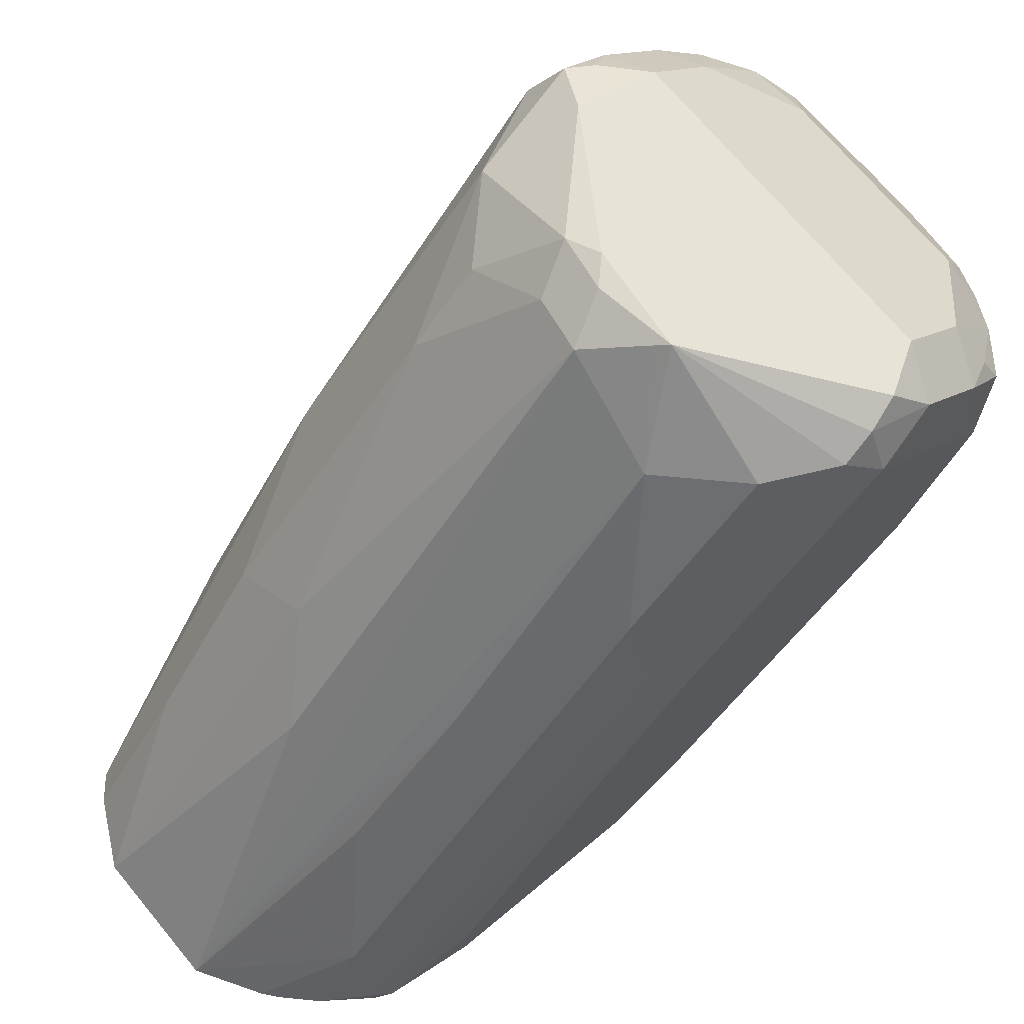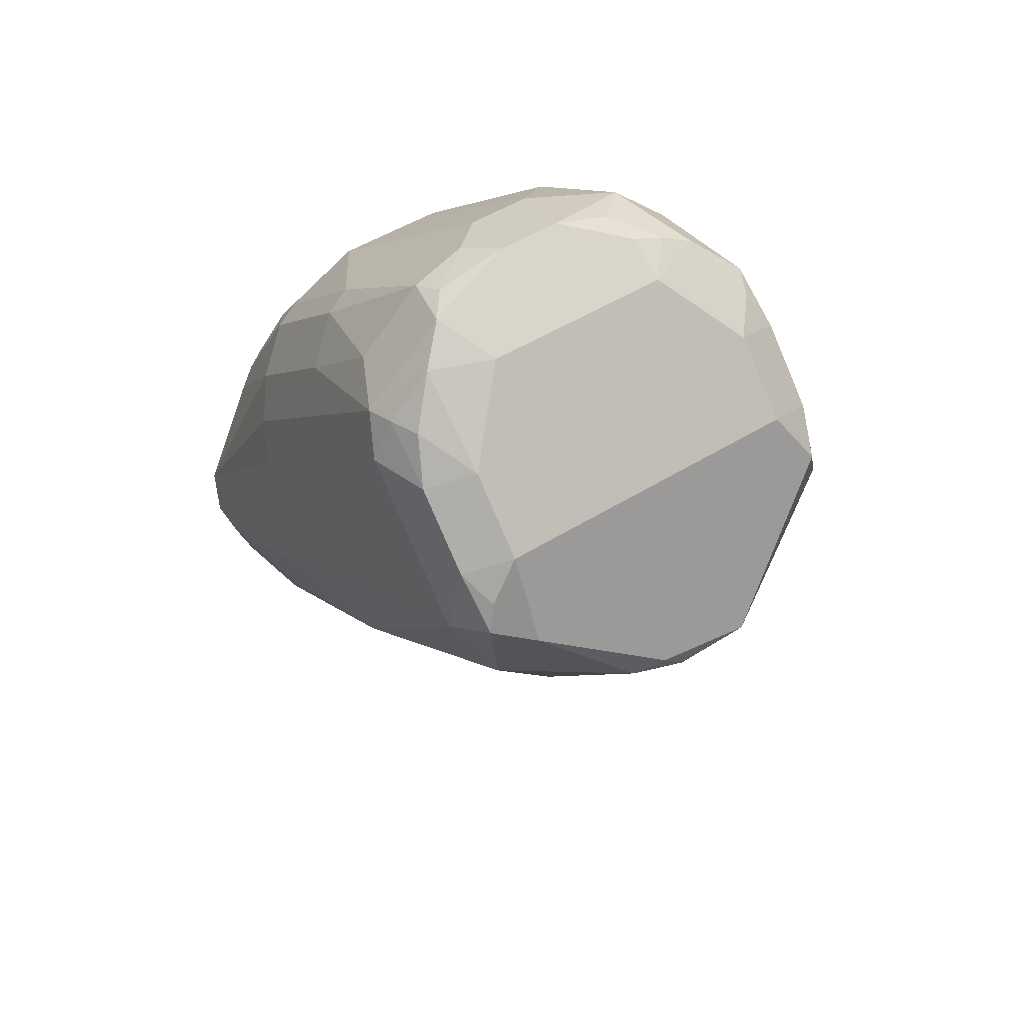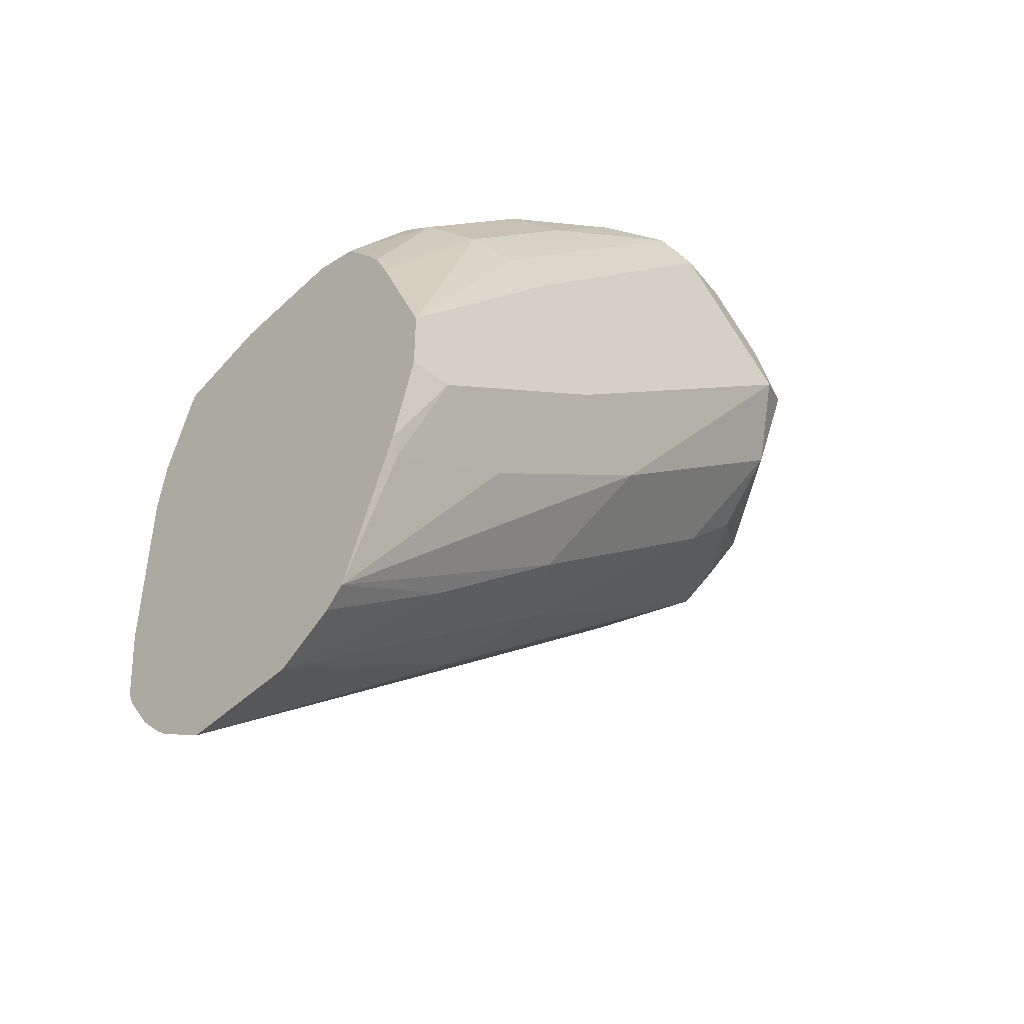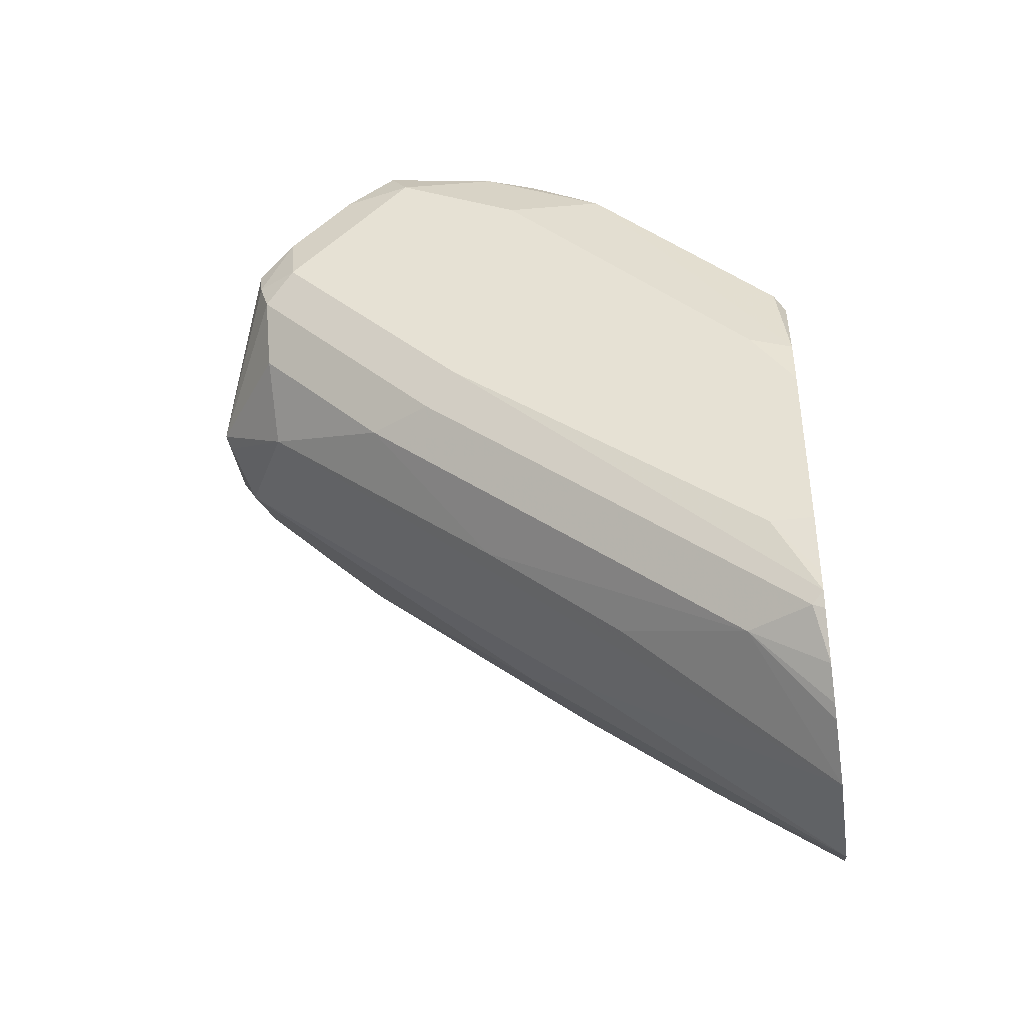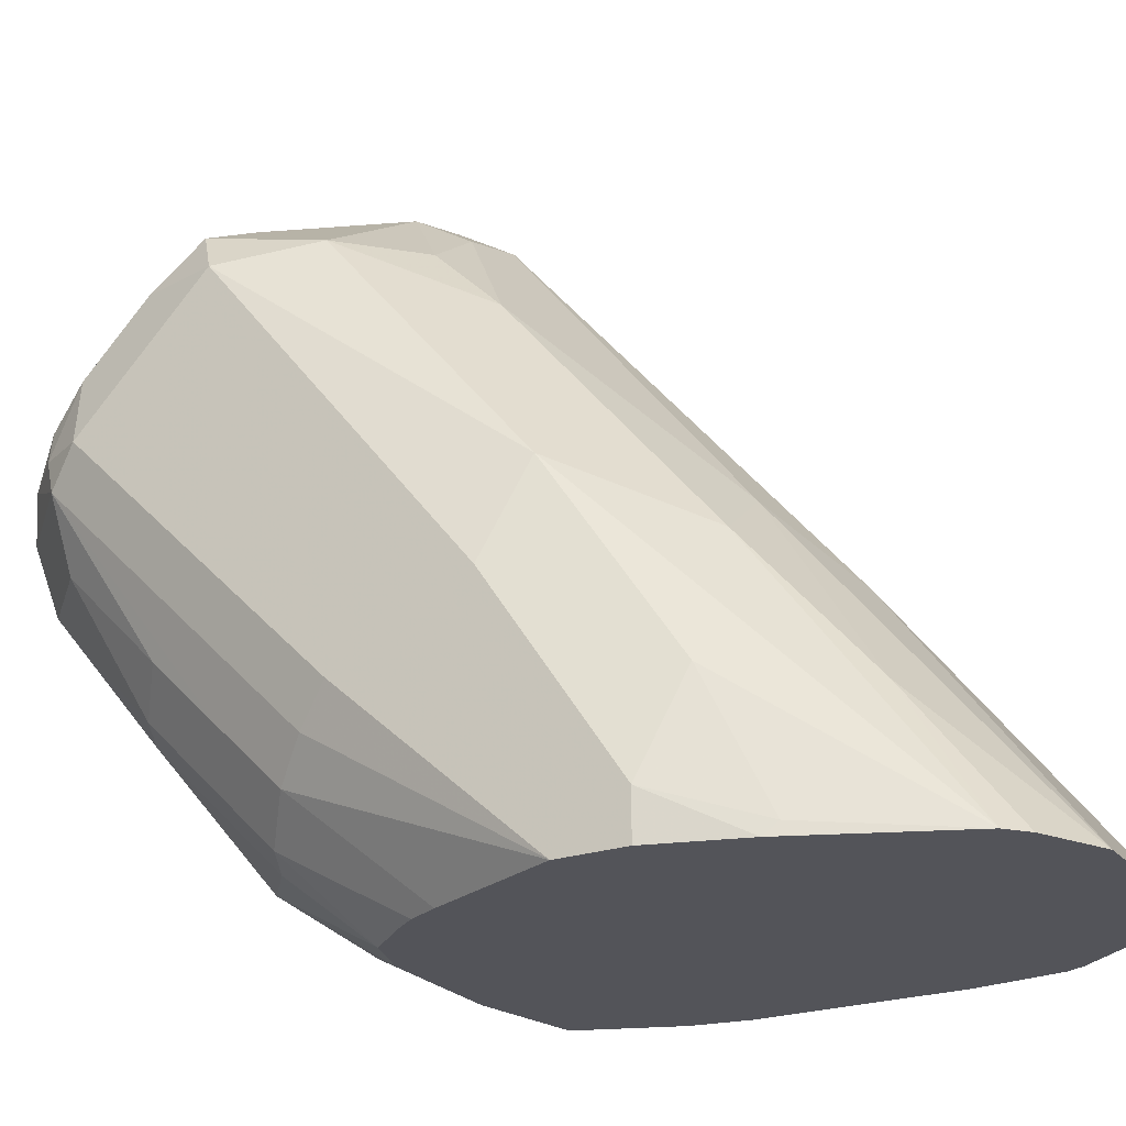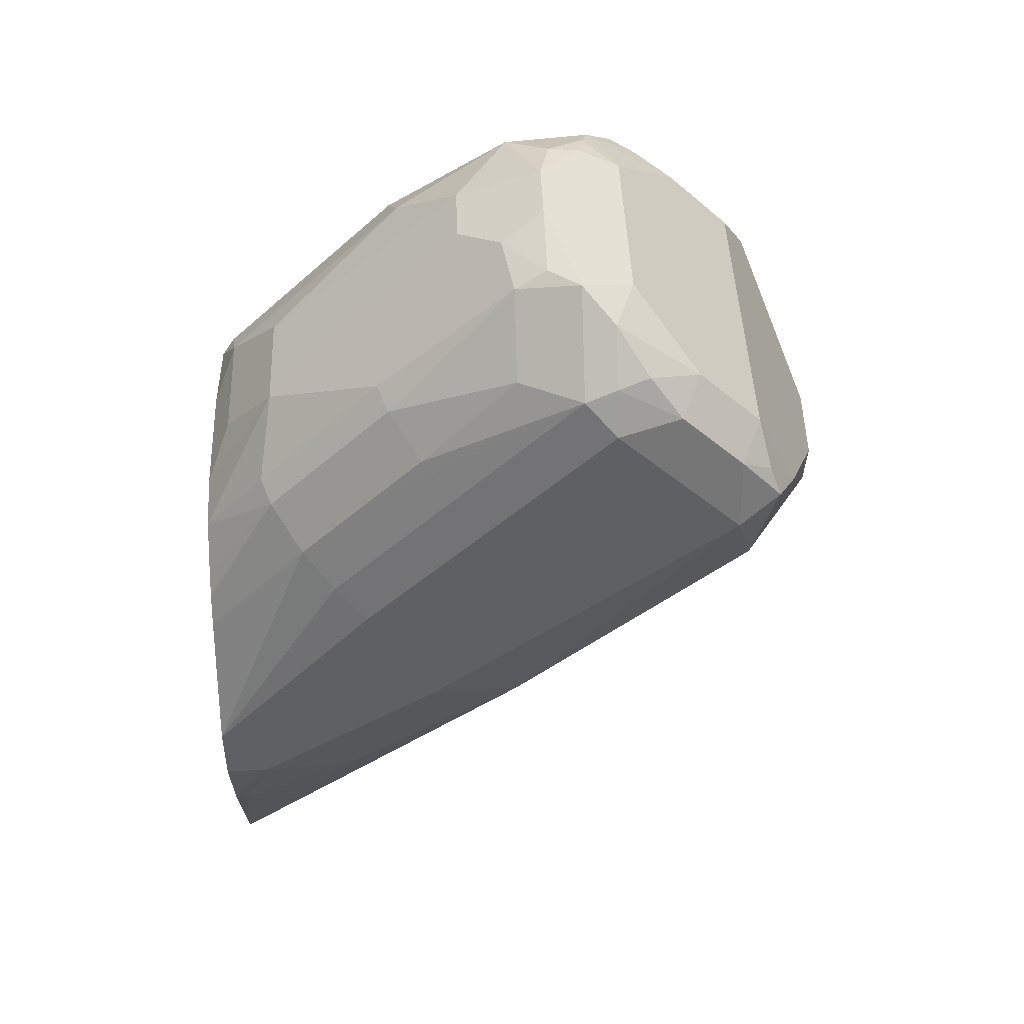
<metadata>
{"format":"obj","ext":"obj","renderer":"f3d","projection":"perspective","resolution":1024,"background":"white","views":[{"elev":70.5,"azim":50.3,"up":"+Z"},{"elev":51.1,"azim":-33.9,"up":"+Y"},{"elev":-44.3,"azim":-132.6,"up":"+Y"},{"elev":-41.2,"azim":98.7,"up":"+Y"},{"elev":-23.8,"azim":-60.5,"up":"+Z"},{"elev":46.1,"azim":-92.3,"up":"+Y"}]}
</metadata>
<code>
v -0.06064 0.7016 0.5327
v -0.0693 0.7045 0.5312
v -0.08661 0.7045 0.5312
v -0.08084 0.6987 0.5312
v -0.06352 0.6987 0.5312
v -0.04765 0.6843 0.511
v -0.03032 0.7016 0.511
v -0.02166 0.7189 0.511
v -0.0231 0.7275 0.5139
v -0.03465 0.7275 0.5197
v -0.02599 0.7362 0.5153
v -0.0693 0.716 0.5255
v -0.09527 0.7059 0.5284
v -0.09527 0.7016 0.5284
v -0.08661 0.716 0.5255
v -0.1213 0.7275 0.5197
v -0.07507 0.6871 0.5255
v -0.05744 0.548 0.3519
v -0.0462 0.6294 0.4446
v -0.03032 0.667 0.4764
v -0.03032 0.6843 0.4937
v -0.01733 0.7275 0.5024
v -0.02166 0.7016 0.4937
v -0.02166 0.7449 0.5045
v -0.03465 0.7506 0.5081
v -0.03465 0.7391 0.5139
v -0.1328 0.7333 0.5139
v -0.1299 0.7189 0.511
v -0.127 0.7045 0.5081
v -0.1097 0.6871 0.5081
v -0.08949 0.69 0.5226
v -0.1213 0.7391 0.5139
v -0.1299 0.7406 0.511
v -0.1097 0.6698 0.4908
v -0.09239 0.6179 0.4389
v -0.07507 0.6005 0.4215
v -0.09299 0.548 0.3519
v -0.04172 0.5575 0.3519
v -0.03032 0.5803 0.3725
v -0.04765 0.5977 0.4071
v -0.02166 0.667 0.459
v -0.02166 0.6843 0.4764
v -0.01733 0.7622 0.4677
v -0.01733 0.6756 0.4504
v -0.02166 0.7622 0.4872
v -0.1213 0.7506 0.5081
v -0.03465 0.768 0.4908
v -0.1343 0.747 0.5024
v -0.1386 0.7275 0.5024
v -0.1299 0.6496 0.4417
v -0.1126 0.615 0.4244
v -0.1097 0.5832 0.3869
v -0.1094 0.5566 0.3519
v -0.03819 0.5604 0.3519
v -0.0307 0.5677 0.3519
v -0.02166 0.5803 0.3551
v -0.01733 0.7449 0.4331
v -0.02599 0.7535 0.4071
v -0.02599 0.7709 0.4417
v -0.0231 0.7737 0.4735
v -0.02007 0.5835 0.3519
v -0.01733 0.6063 0.3638
v -0.02599 0.7709 0.4807
v -0.1213 0.768 0.4908
v -0.03465 0.7839 0.4655
v -0.05197 0.7853 0.4735
v -0.1343 0.7644 0.485
v -0.1386 0.7622 0.4677
v -0.1386 0.6583 0.4158
v -0.1299 0.615 0.3898
v -0.1147 0.5614 0.3519
v -0.02219 0.5793 0.3519
v -0.02022 0.742 0.4187
v -0.01733 0.7102 0.3984
v -0.0197 0.6732 0.3519
v -0.02599 0.7016 0.3551
v -0.0462 0.768 0.41
v -0.04332 0.7882 0.4417
v -0.02887 0.768 0.4273
v -0.01938 0.589 0.3519
v -0.01733 0.6063 0.3519
v -0.1039 0.7853 0.4735
v -0.1213 0.786 0.4677
v -0.1299 0.7752 0.4764
v -0.04332 0.7882 0.4634
v -0.05197 0.7911 0.462
v -0.0693 0.7969 0.4504
v -0.1328 0.7737 0.4677
v -0.1343 0.7709 0.459
v -0.1386 0.6929 0.3984
v -0.1386 0.6236 0.3638
v -0.1299 0.5977 0.3551
v -0.1315 0.6009 0.3519
v -0.01733 0.6756 0.3638
v -0.01733 0.6583 0.3519
v -0.02918 0.6984 0.3519
v -0.0462 0.716 0.358
v -0.06064 0.7362 0.3725
v -0.06352 0.7853 0.4273
v -0.05487 0.794 0.4533
v -0.08661 0.7969 0.4504
v -0.1126 0.7925 0.459
v -0.1256 0.7709 0.4417
v -0.1277 0.7449 0.4158
v -0.1277 0.7275 0.3984
v -0.1277 0.7102 0.3811
v -0.1343 0.7016 0.3898
v -0.1386 0.641 0.3519
v -0.1386 0.6236 0.3519
v -0.05744 0.7043 0.3519
v -0.08084 0.716 0.358
v -0.09094 0.7362 0.3725
v -0.08084 0.7853 0.4273
v -0.09239 0.7911 0.4389
v -0.1061 0.7925 0.4504
v -0.1083 0.7882 0.4417
v -0.1169 0.7535 0.4071
v -0.1169 0.7189 0.3725
v -0.1194 0.6835 0.3519
v -0.1233 0.6756 0.3519
v -0.09208 0.7043 0.3519
v -0.09287 0.7041 0.3519
v -0.1059 0.7 0.3519
v -0.1097 0.7218 0.3696
v -0.1097 0.7564 0.4042
v -0.1152 0.689 0.3519
f 58 79 59
f 64 84 67
f 58 78 79
f 58 73 75
f 58 75 76
f 59 78 65
f 59 65 60
f 60 65 63
f 61 80 62
f 62 80 81
f 64 82 83
f 64 83 84
f 59 79 78
f 67 84 88
f 65 85 66
f 66 85 86
f 66 86 87
f 66 87 101
f 66 101 82
f 67 88 68
f 68 88 89
f 68 89 90
f 69 91 70
f 70 91 92
f 70 92 71
f 58 77 78
f 71 92 93
f 65 78 85
f 58 97 77
f 49 68 90
f 57 75 73
f 74 94 75
f 43 59 60
f 43 60 45
f 44 56 61
f 44 61 62
f 45 60 63
f 45 63 47
f 46 64 67
f 46 67 48
f 47 63 65
f 47 65 66
f 48 67 68
f 48 68 49
f 49 90 108
f 49 108 109
f 49 109 91
f 49 91 69
f 49 69 50
f 50 69 70
f 50 70 71
f 50 71 51
f 51 71 52
f 52 71 53
f 55 72 56
f 56 72 61
f 57 73 58
f 57 74 75
f 58 76 97
f 75 94 95
f 101 114 115
f 76 96 97
f 43 58 59
f 101 115 102
f 102 115 116
f 102 116 103
f 103 116 117
f 103 117 104
f 104 117 105
f 105 117 118
f 105 118 106
f 106 118 119
f 106 119 120
f 106 120 108
f 106 108 107
f 111 121 112
f 112 121 122
f 112 122 123
f 112 123 124
f 112 125 116
f 112 116 113
f 113 116 114
f 114 116 115
f 116 125 117
f 117 125 124
f 117 124 118
f 118 124 123
f 118 123 126
f 118 126 119
f 101 113 114
f 98 113 99
f 98 112 113
f 97 112 98
f 77 98 99
f 77 99 78
f 77 97 98
f 78 99 87
f 78 87 100
f 78 100 85
f 82 101 102
f 82 102 83
f 83 88 84
f 83 102 89
f 83 89 88
f 85 100 86
f 86 100 87
f 75 96 76
f 87 99 113
f 89 102 103
f 89 103 104
f 89 104 105
f 89 105 106
f 89 106 107
f 89 107 90
f 90 107 108
f 91 109 93
f 91 93 92
f 96 110 97
f 97 110 121
f 97 121 111
f 97 111 112
f 87 113 101
f 43 57 58
f 112 124 125
f 41 44 42
f 9 24 11
f 9 11 10
f 11 24 25
f 11 25 26
f 11 26 12
f 12 26 32
f 12 32 15
f 13 16 14
f 14 16 27
f 14 27 28
f 14 28 29
f 14 29 30
f 14 30 31
f 14 31 17
f 16 32 33
f 16 33 27
f 17 31 34
f 17 34 35
f 17 35 36
f 17 36 18
f 18 36 37
f 18 37 53
f 18 53 71
f 18 71 93
f 18 93 109
f 18 109 108
f 18 108 120
f 9 22 24
f 8 44 22
f 8 23 44
f 8 22 9
f 1 2 3
f 1 3 4
f 1 4 5
f 1 5 6
f 1 6 7
f 1 7 8
f 1 8 9
f 1 9 10
f 1 10 11
f 1 11 12
f 1 12 2
f 2 12 15
f 2 15 3
f 18 120 119
f 3 13 14
f 3 15 32
f 3 32 16
f 3 16 13
f 4 14 17
f 41 56 44
f 5 17 6
f 6 17 18
f 6 18 19
f 6 19 20
f 6 20 21
f 6 21 7
f 7 21 23
f 7 23 8
f 3 14 4
f 18 119 126
f 4 17 5
f 18 123 122
f 24 45 47
f 24 47 25
f 25 46 32
f 25 32 26
f 25 47 66
f 25 66 82
f 25 64 46
f 27 33 48
f 27 48 49
f 27 49 28
f 28 49 29
f 29 49 50
f 29 50 51
f 29 51 34
f 29 34 30
f 30 34 31
f 32 46 33
f 33 46 48
f 34 51 35
f 35 51 52
f 35 52 37
f 35 37 36
f 37 52 53
f 38 54 39
f 39 54 55
f 39 55 56
f 18 126 123
f 23 42 44
f 22 57 43
f 25 82 64
f 22 94 74
f 18 122 121
f 18 121 110
f 18 110 96
f 18 96 75
f 18 75 95
f 18 95 81
f 22 74 57
f 18 80 61
f 18 61 72
f 18 72 55
f 18 55 54
f 18 54 38
f 18 38 39
f 18 39 40
f 18 81 80
f 19 40 39
f 22 95 94
f 18 40 19
f 22 81 95
f 22 62 81
f 22 44 62
f 22 43 45
f 21 42 23
f 22 45 24
f 21 41 42
f 20 56 41
f 20 39 56
f 20 41 21
f 19 39 20

</code>
